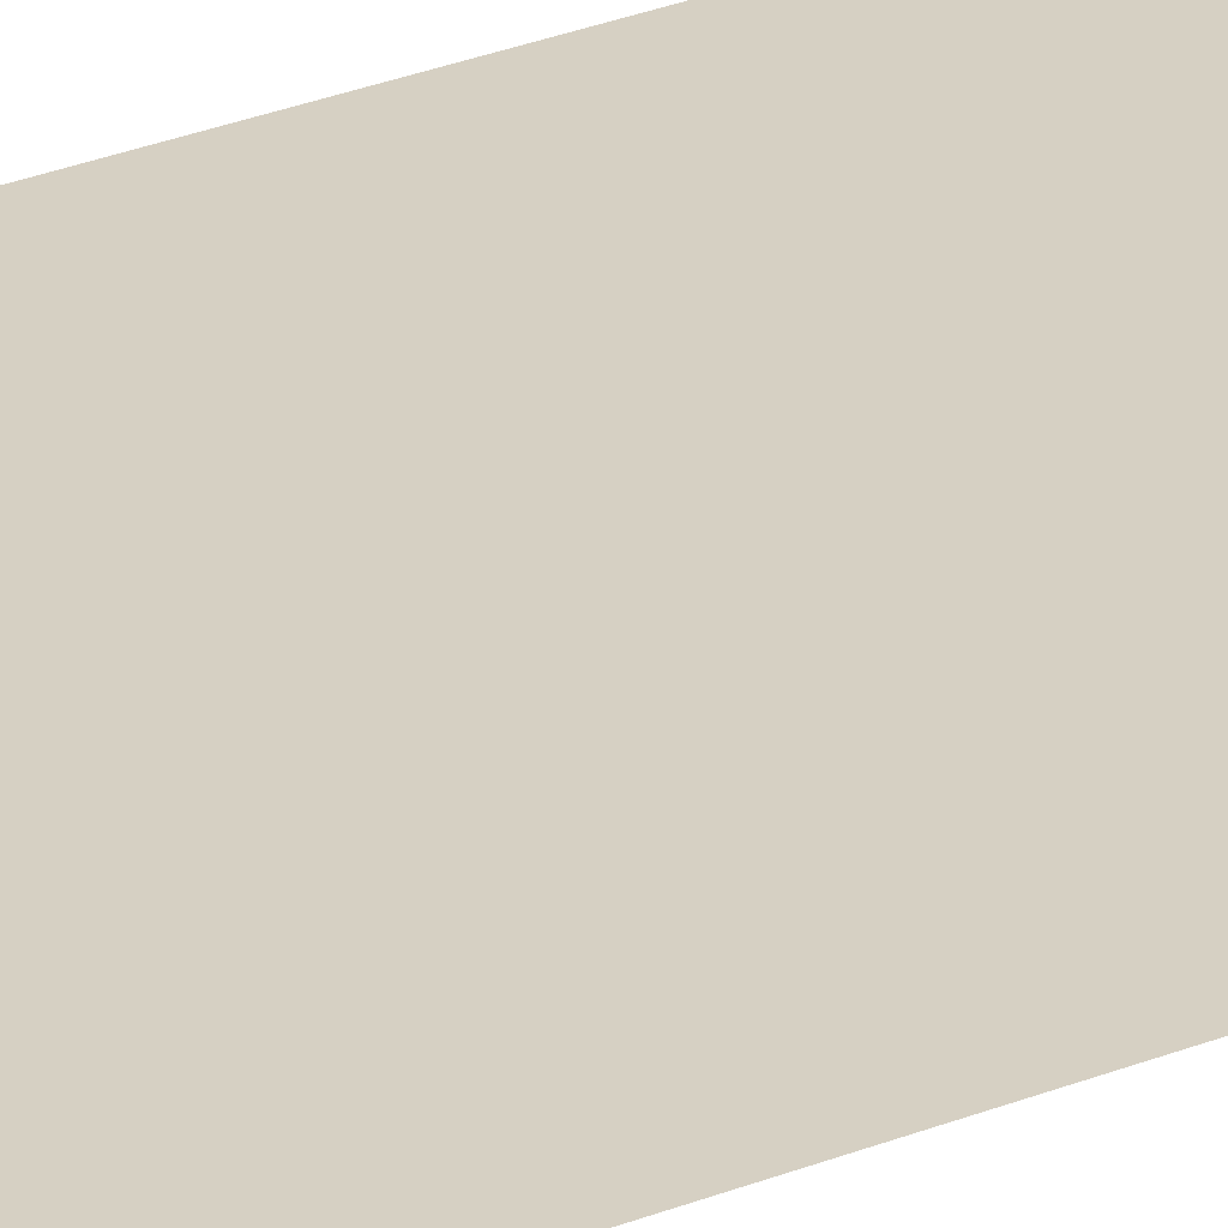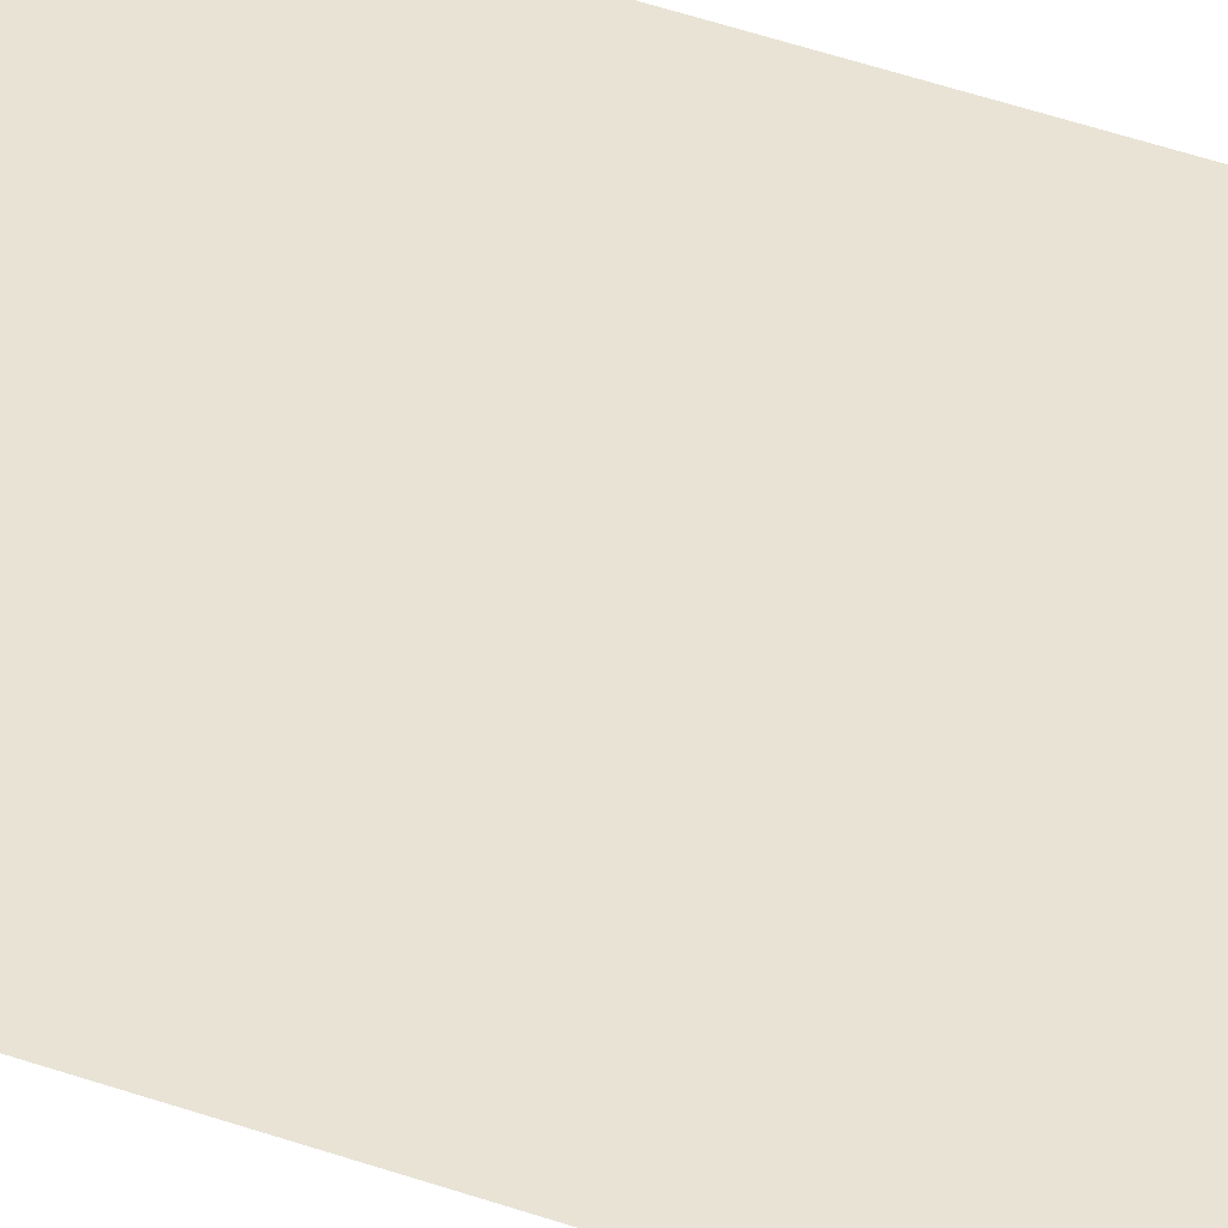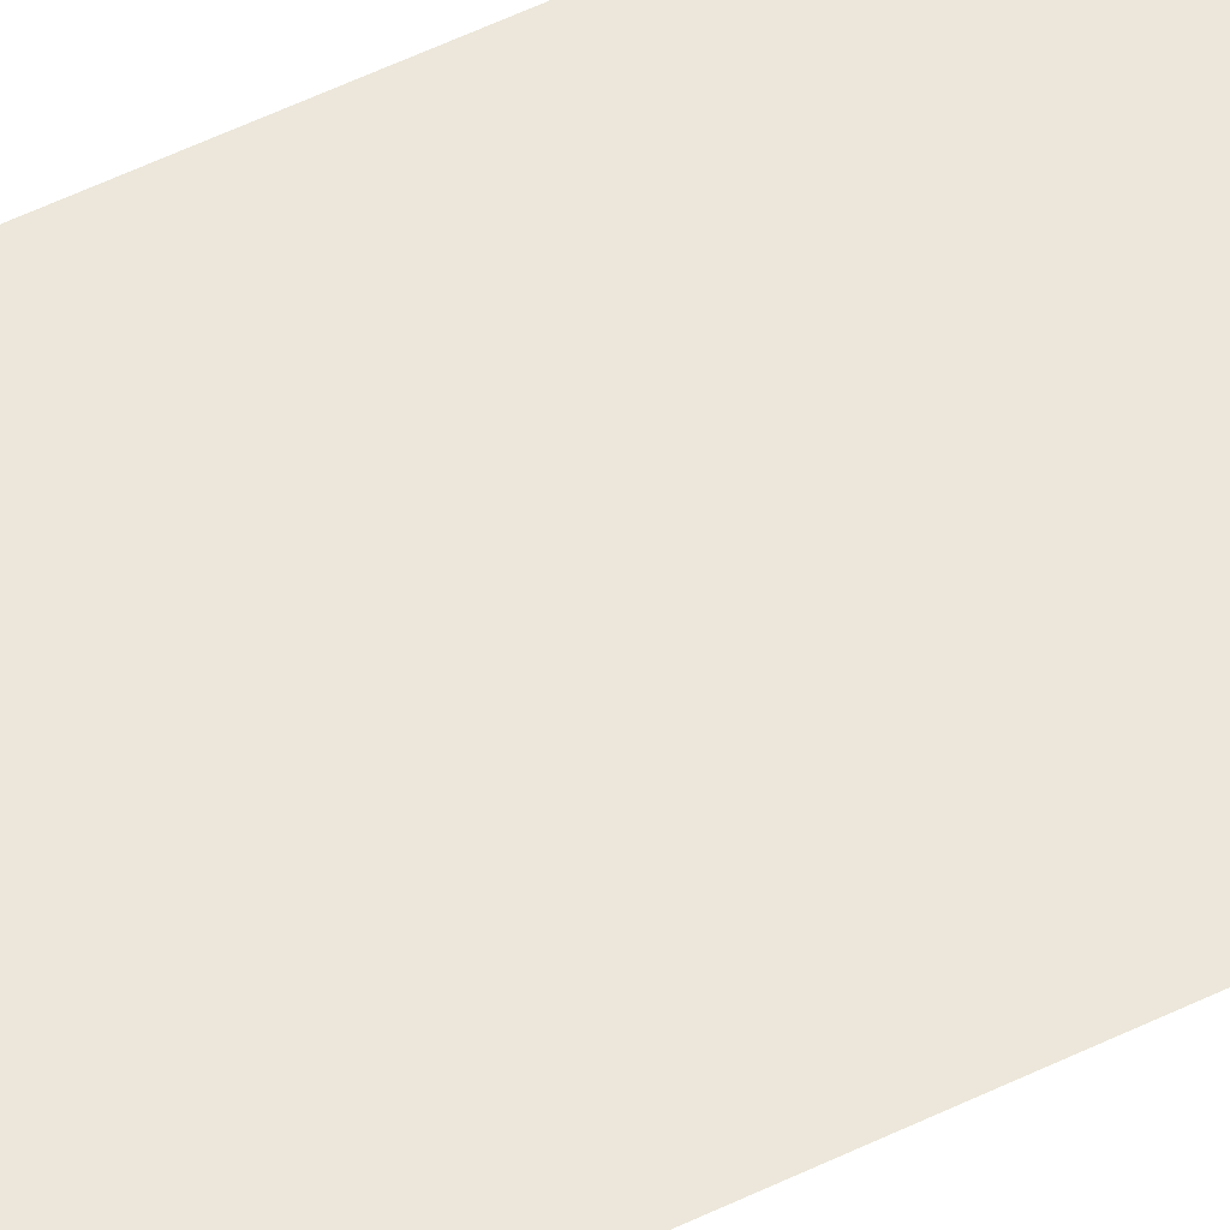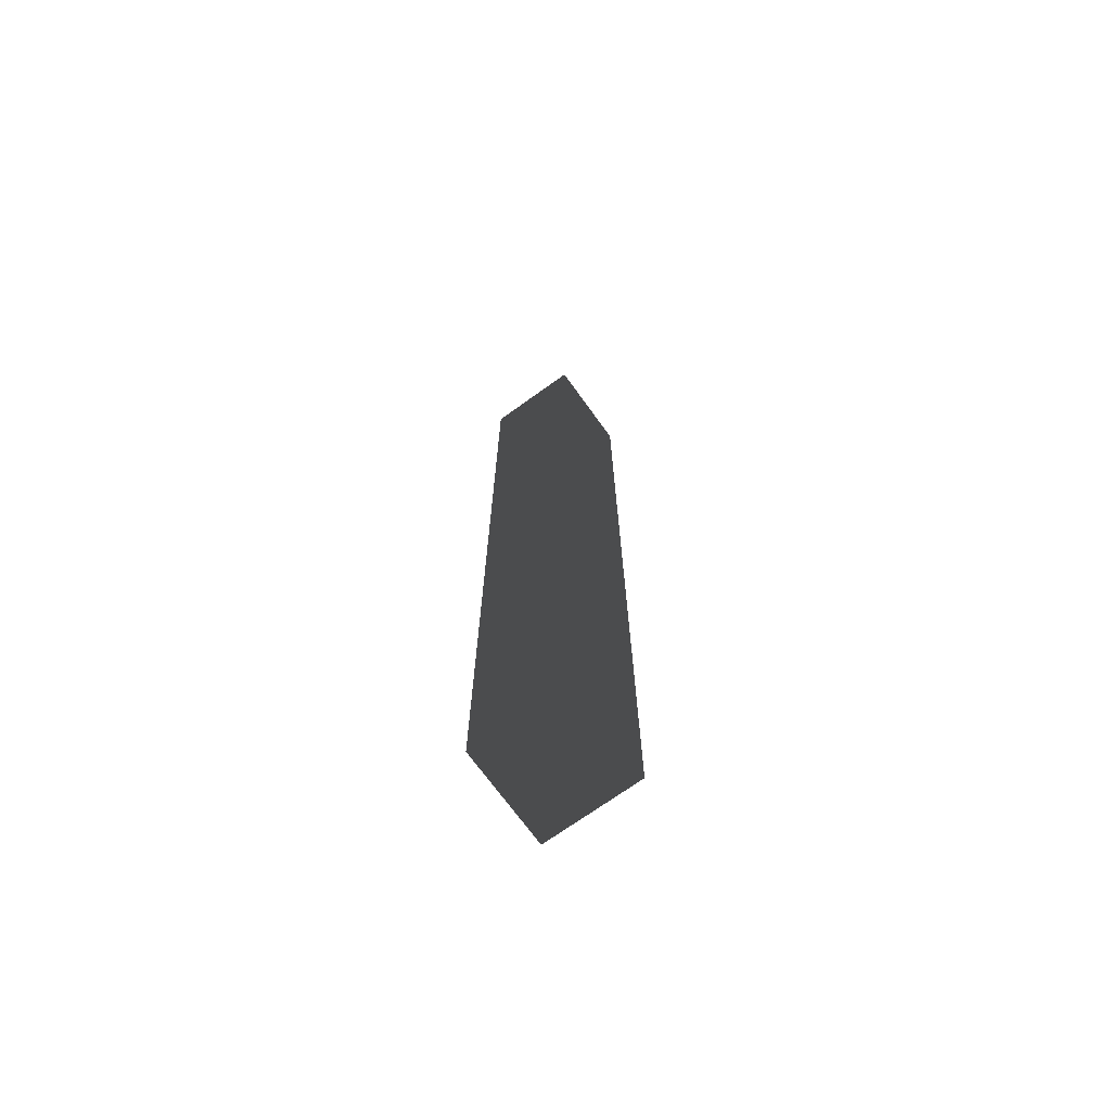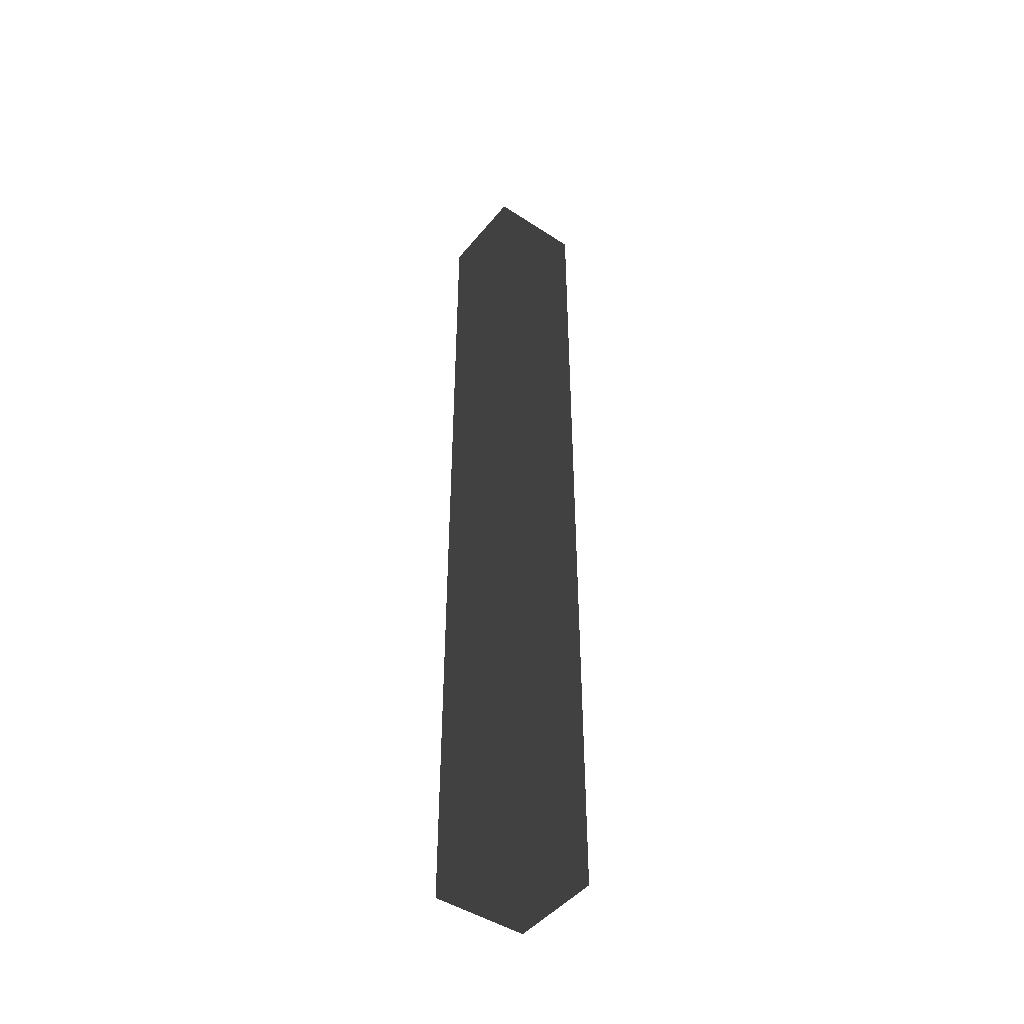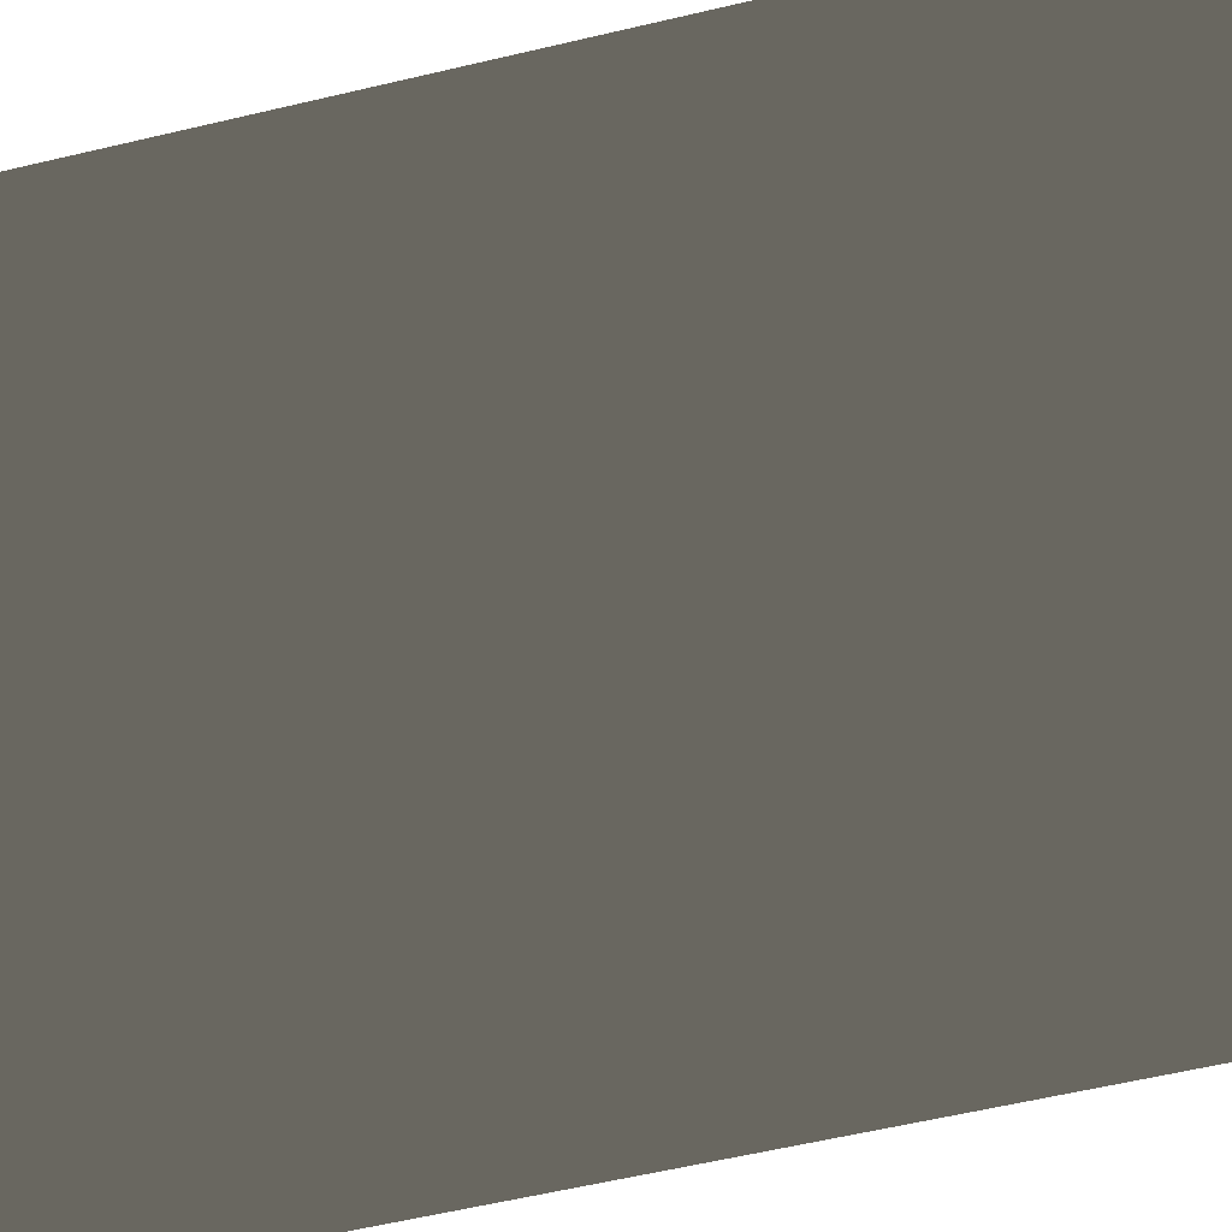
<metadata>
{"format":"obj","ext":"obj","renderer":"f3d","projection":"perspective","resolution":1024,"background":"white","views":[{"elev":26.5,"azim":-123.0,"up":"+Z"},{"elev":41.3,"azim":-66.3,"up":"+Z"},{"elev":51.3,"azim":61.7,"up":"+Z"},{"elev":-70.9,"azim":125.8,"up":"+Y"},{"elev":-46.2,"azim":-126.8,"up":"+Y"},{"elev":-21.7,"azim":-60.5,"up":"+Z"}]}
</metadata>
<code>
v 0.1 -1 -0.1
v 0.1 -1 0.1
v -0.1 -1 0.1
v -0.1 -1 -0.1
v 0.1 1 -0.1
v 0.1 1 0.1
v -0.1 1 0.1
v -0.1 1 -0.1
f 2 3 4
f 8 7 6
f 5 6 2
f 6 7 3
f 3 7 8
f 1 4 8
f 1 2 4
f 5 8 6
f 1 5 2
f 2 6 3
f 4 3 8
f 5 1 8

</code>
